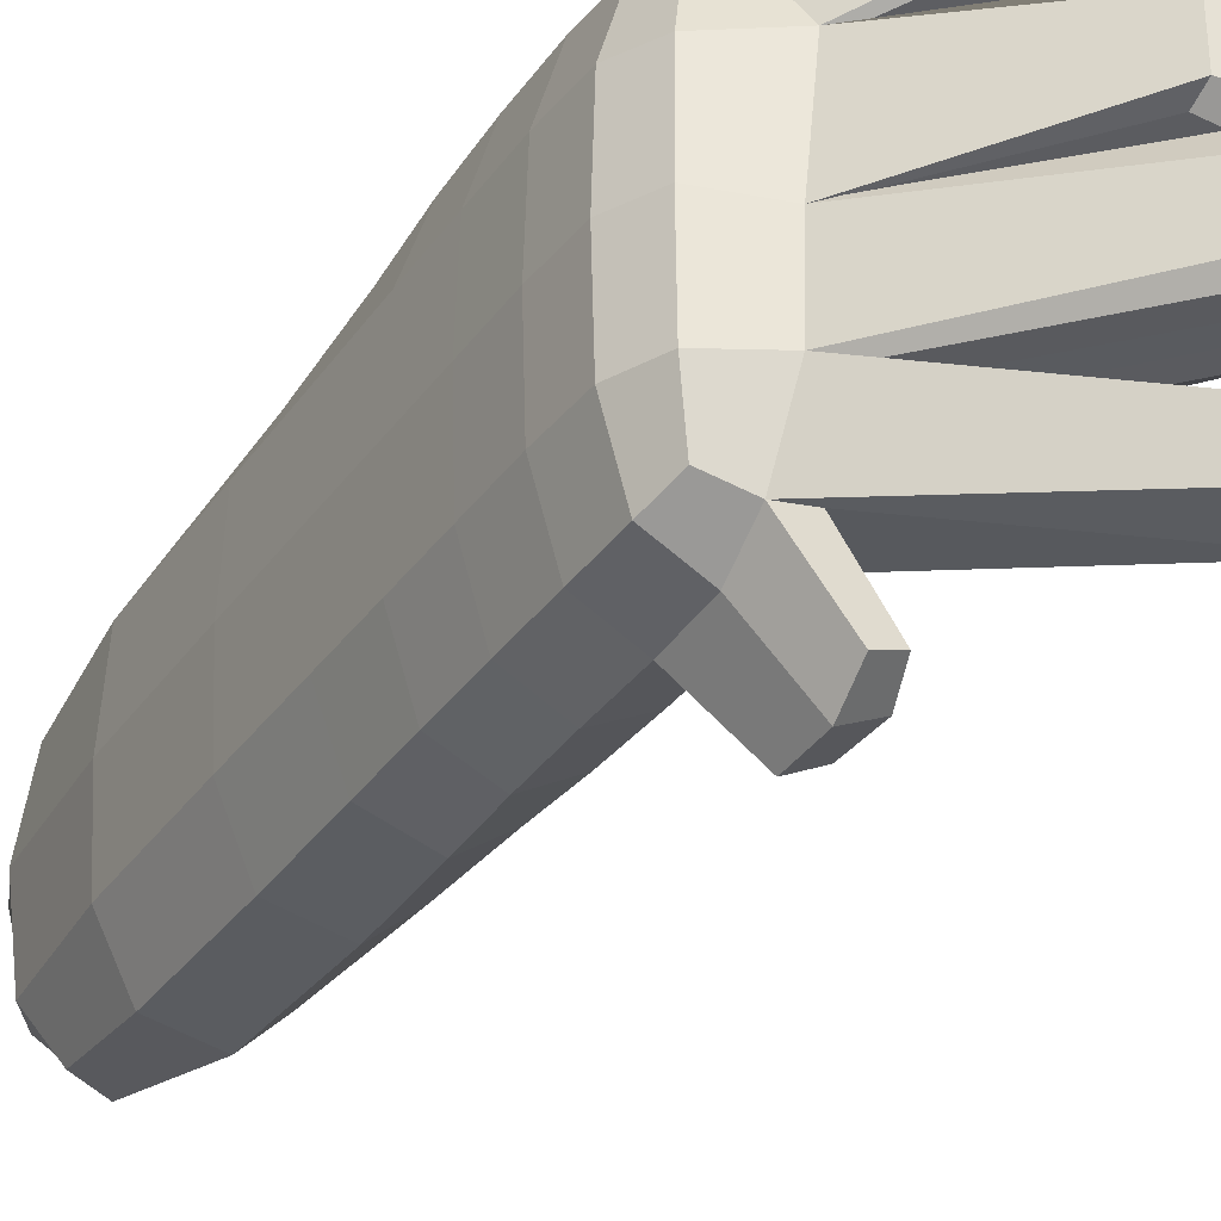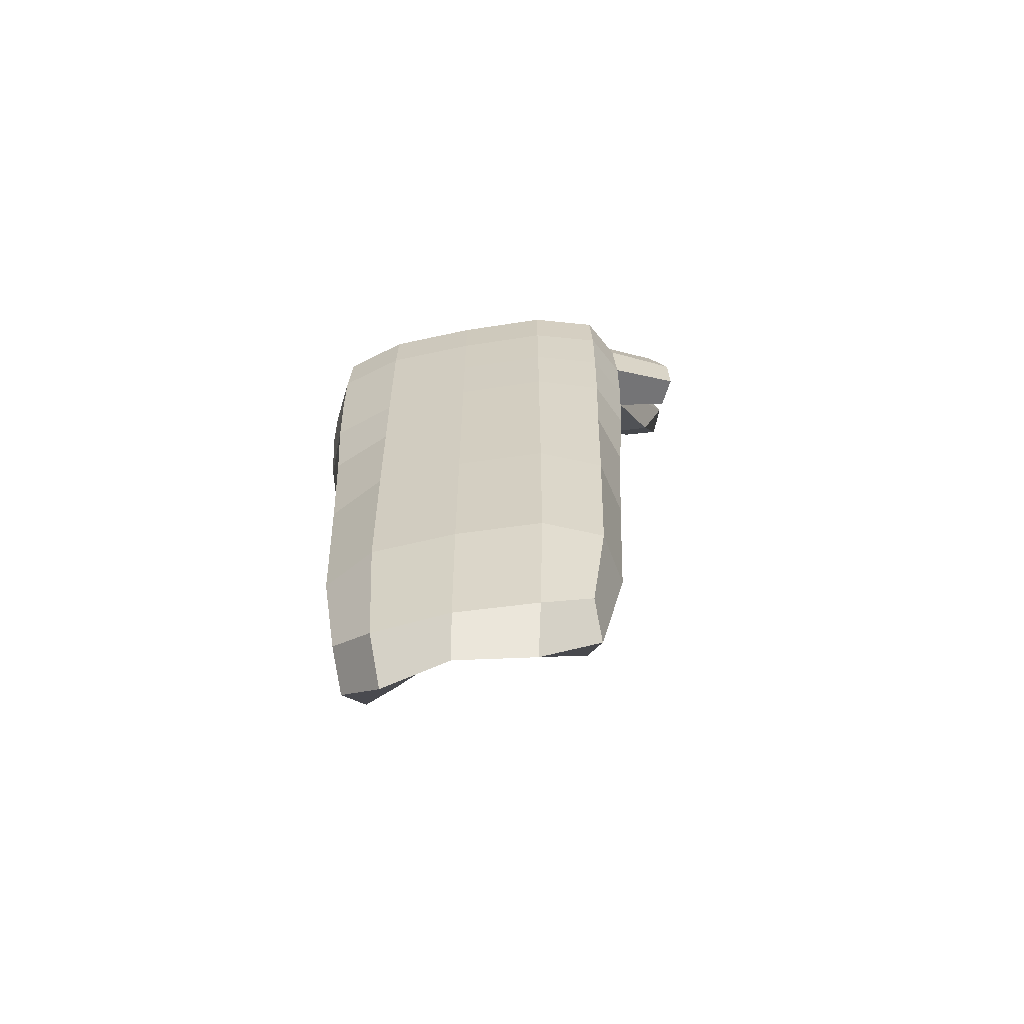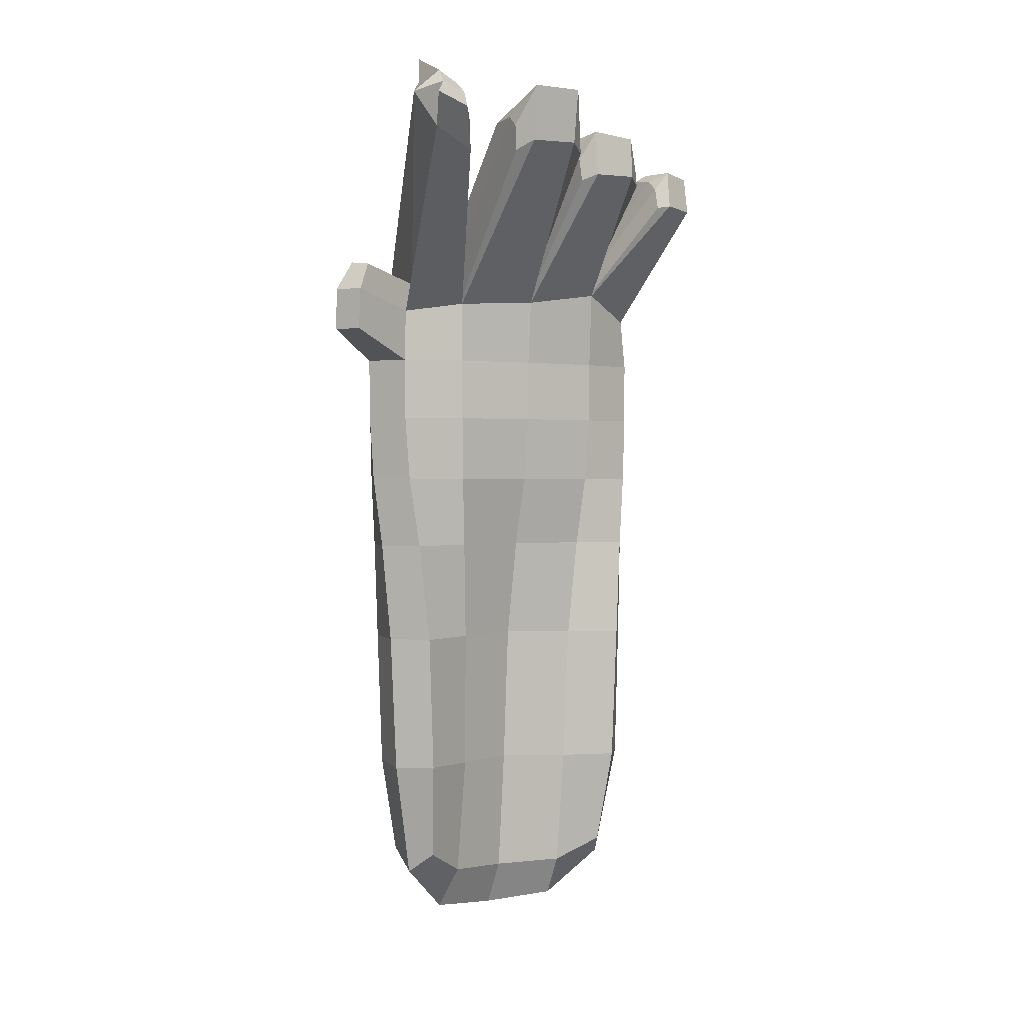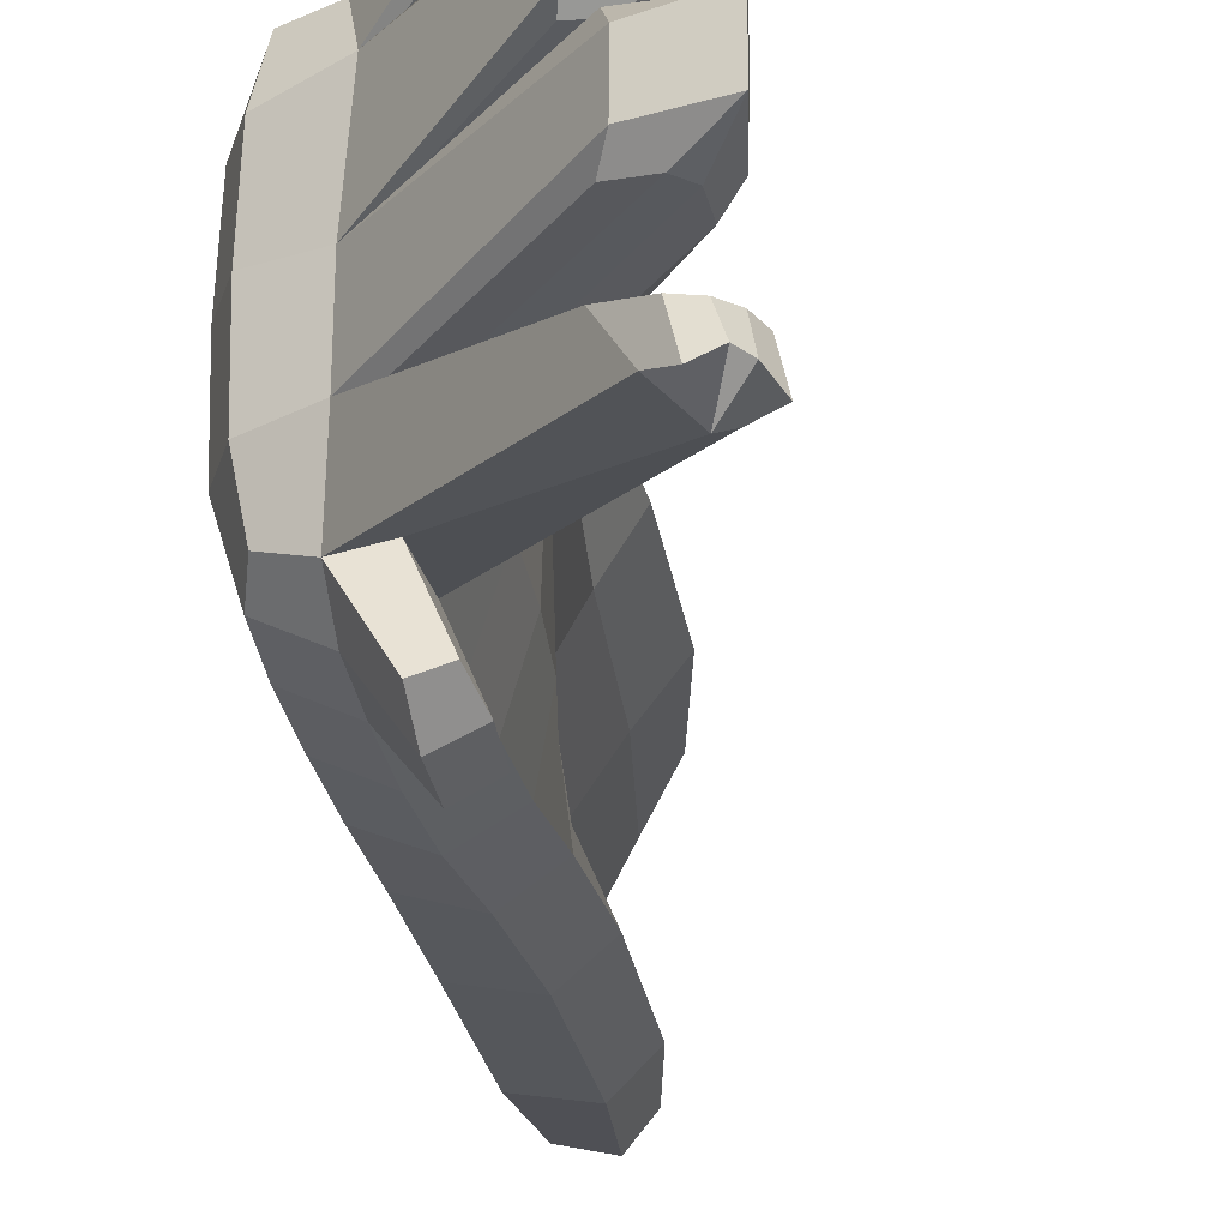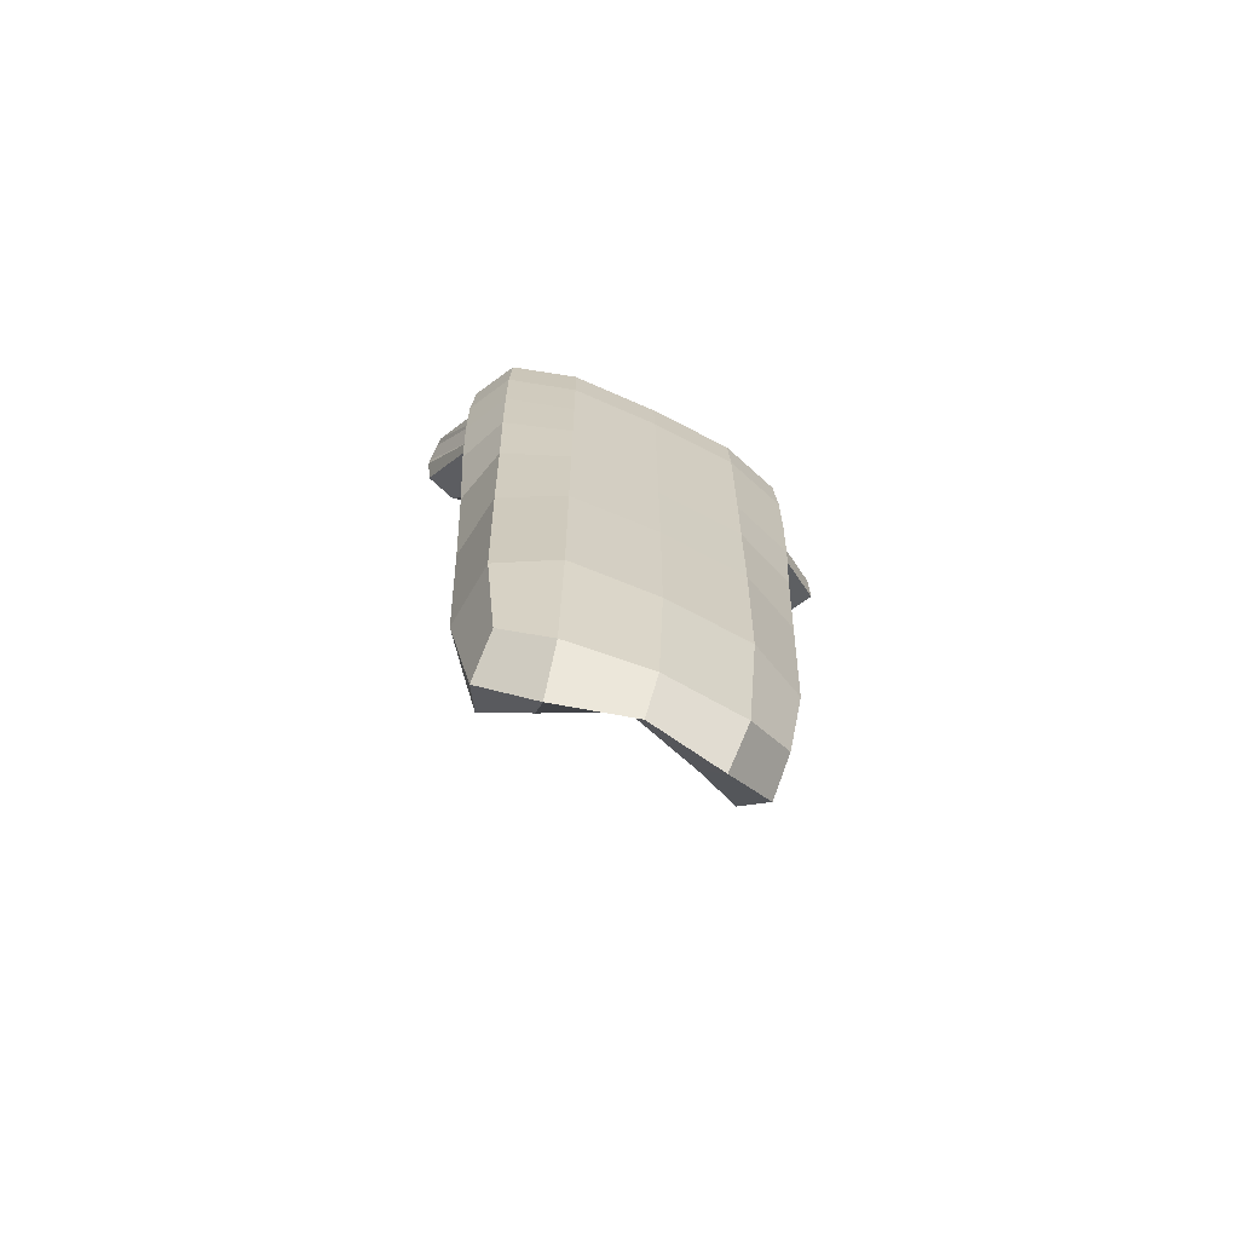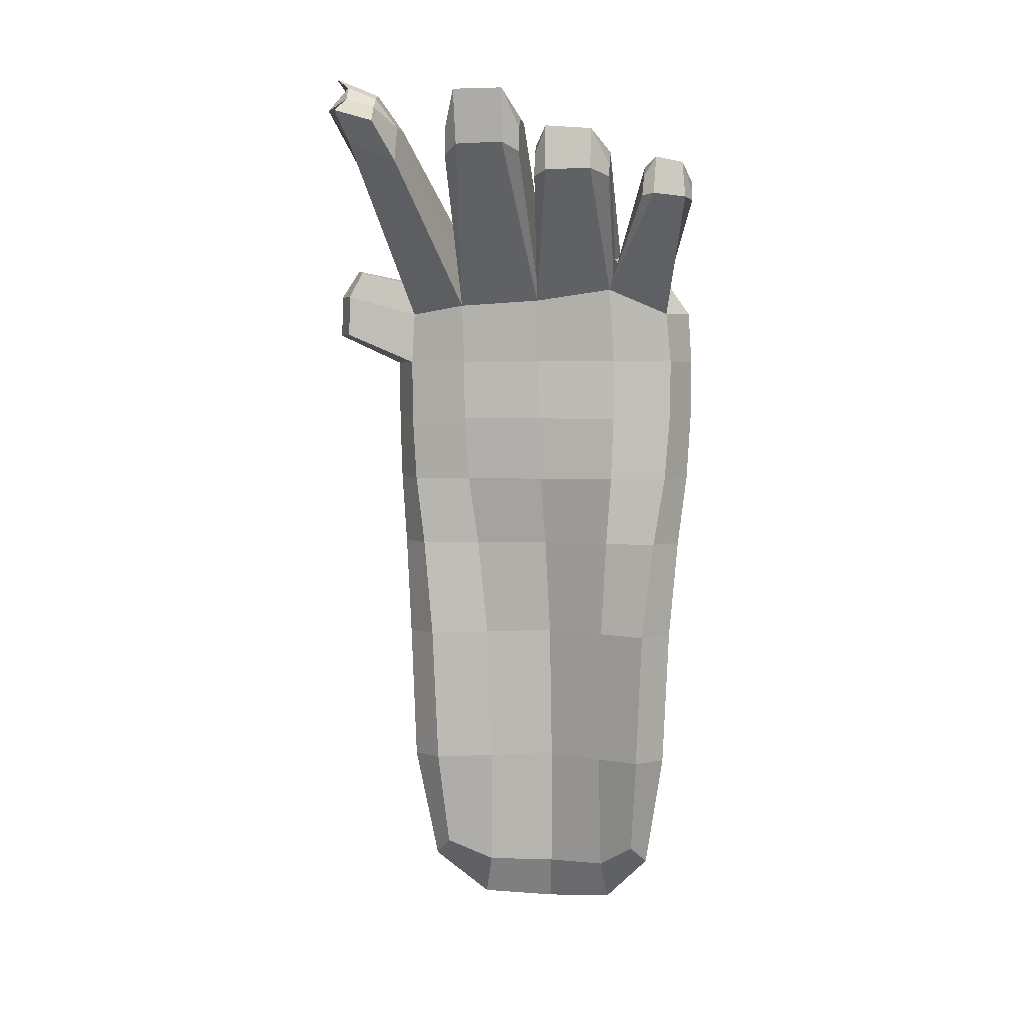
<metadata>
{"format":"obj","ext":"obj","renderer":"f3d","projection":"perspective","resolution":1024,"background":"white","views":[{"elev":-32.4,"azim":150.6,"up":"+Z"},{"elev":-62.0,"azim":100.8,"up":"+Y"},{"elev":1.3,"azim":-121.2,"up":"+Y"},{"elev":-30.0,"azim":-170.2,"up":"+Z"},{"elev":-67.8,"azim":64.2,"up":"+Y"},{"elev":3.6,"azim":-83.0,"up":"+Y"}]}
</metadata>
<code>
o Cube
v -0.2653 4.642 -0.6607
v -0.3098 -0.2695 -0.5918
v -0.2653 4.642 1.375
v -0.3536 -0.2695 1.289
v -0.7551 4.642 -0.6607
v -0.7646 -0.2695 -0.4675
v -0.8785 -0.2695 1.164
v -0.2428 1.611 -0.7318
v -1.043 1.611 1.262
v -0.2721 1.611 1.427
v -0.9259 1.611 -0.5862
v -0.8367 3.994 1.488
v -0.1836 3.994 -0.7738
v -0.1836 3.994 1.488
v -0.8367 3.994 -0.7738
v -0.3939 -0.513 0.4161
v -0.1836 4.709 0.3573
v -0.09507 -0.513 0.369
v -0.02036 1.611 0.3573
v -0.5571 1.611 0.4161
v -0.02036 3.994 0.3573
v -1 3.994 0.3573
v -0.1955 2.978 -0.7654
v -0.2013 2.978 1.476
v -0.8546 2.978 -0.7363
v -0.8779 2.978 1.443
v -0.9114 2.978 0.369
v -0.02036 2.978 0.3573
v -0.6458 -0.4713 0.8817
v -0.578 -0.4296 -0.5996
v -0.2635 0.5146 -0.7018
v -0.2995 0.5146 1.394
v -0.91 0.5146 -0.5396
v -0.1976 4.698 0.993
v -0.6626 -0.4296 1.285
v -0.5102 4.686 -0.735
v -0.1545 -0.4713 -0.2394
v -0.2192 2.411 -0.7486
v -1.043 0.5146 1.213
v -0.2367 2.411 1.451
v -0.8902 2.411 -0.6612
v -0.6619 1.611 -0.8203
v -0.05183 1.611 1
v -0.7364 1.611 -0.1237
v -0.7459 1.611 1.483
v -0.8419 3.501 1.483
v -0.1976 4.409 -0.7544
v -0.1976 4.409 1.469
v -0.8227 4.409 -0.7544
v -0.5102 3.994 -0.9434
v -0.04077 3.994 1.008
v -0.9796 3.994 -0.2931
v -0.5102 3.994 1.658
v -0.5668 -0.4713 -0.1096
v -0.1976 4.698 -0.2784
v -0.1741 -0.4713 0.9628
v -0.04817 1.611 -0.2878
v -0.8168 1.611 0.8922
v -0.04077 3.994 -0.2931
v -0.9796 3.994 1.008
v -0.7343 2.411 0.3926
v -0.02036 2.411 0.3573
v -0.4703 0.4831 0.4249
v -0.0297 0.4831 0.3588
v -0.04077 4.417 0.3573
v -0.2445 -0.8782 0.3926
v -0.1851 3.501 -0.7727
v -0.1858 3.501 1.487
v -0.839 3.501 -0.7691
v -0.9604 2.411 1.352
v -0.9889 3.501 0.3588
v -0.02036 3.501 0.3573
v -0.04225 2.978 -0.292
v -0.947 2.978 0.9846
v -0.5573 2.978 1.623
v -0.931 2.978 -0.2592
v -0.04298 2.978 1.006
v -0.5405 2.978 -0.9188
v -0.5102 4.413 1.632
v -0.4145 -0.8219 0.928
v -0.06043 4.415 1.004
v -0.5102 4.413 -0.9173
v -0.6741 0.4988 -0.7741
v -0.06855 0.491 0.9924
v -0.6769 0.491 -0.0949
v -0.7708 0.4988 1.432
v -0.514 3.501 -0.9404
v -0.04105 3.501 1.007
v -0.9735 3.501 -0.2888
v -0.5161 3.501 1.654
v -0.9755 3.501 1.005
v -0.04096 3.501 -0.2929
v -0.7689 0.491 0.8724
v -0.0624 0.491 -0.2792
v -0.06043 4.415 -0.2894
v -0.3647 -0.8219 -0.1814
v -0.04521 2.411 -0.2899
v -0.8819 2.411 0.9384
v -0.6516 2.411 1.553
v -0.8337 2.411 -0.1915
v -0.04741 2.411 1.003
v -0.6012 2.411 -0.8695
v -0.9714 4.767 -1.185
v -0.8014 4.789 -1.249
v -1.035 4.552 -1.288
v -1.024 4.226 -1.295
v -0.8159 4.227 -1.403
v -0.8129 4.56 -1.396
v -0.8689 4.621 1.453
v -0.6717 4.553 1.454
v -0.7155 4.757 1.443
v -0.8702 4.617 1.455
v -0.8291 4.401 1.449
v -0.7106 4.758 1.445
v -0.5233 4.66 1.459
v -1.48 5.302 1.681
v -1.599 5.318 1.626
v -1.474 5.369 1.679
v -1.365 5.466 1.672
v -1.583 5.6 1.601
v -1.297 5.464 1.67
v -1.3 5.578 1.613
v -0.7705 4.879 1.002
v -1.01 4.674 1.004
v -0.786 4.874 1.001
v -0.9968 4.7 1.003
v -1.547 5.69 1.013
v -1.812 5.852 0.8733
v -1.692 5.566 1.014
v -1.45 5.693 1.006
v -1.476 5.833 0.873
v -1.706 5.479 1.008
v -1.842 5.533 0.8666
v -1.493 5.572 1.29
v -1.586 5.493 1.288
v -1.629 5.64 1.389
v -1.31 5.602 1.287
v -1.312 5.654 1.375
v -1.642 5.327 1.278
v -1.686 5.343 1.372
v -0.9062 4.891 1.053
v -0.9579 4.826 1.036
v -1.005 4.814 1.034
v -0.7281 4.933 1.053
v -0.6241 4.907 1.04
v -1.085 4.655 0.9902
v -1.066 4.599 0.9735
v -0.9281 4.698 0.3596
v -0.8112 4.798 0.3596
v -0.9973 4.556 0.3596
v -0.6448 4.849 0.3596
v -1.836 5.877 0.5035
v -1.631 5.74 0.4047
v -1.733 5.653 0.4047
v -1.771 5.476 0.4064
v -1.86 5.522 0.5049
v -1.466 5.847 0.4986
v -1.439 5.753 0.4064
v -1.904 5.855 0.297
v -1.803 5.94 0.2993
v -2.067 6.148 0.1737
v -1.92 5.665 0.2945
v -2.014 5.729 0.1702
v -1.602 5.93 0.3012
v -1.647 6.029 0.1635
v -0.9979 4.759 0.3522
v -0.8803 4.79 0.3558
v -0.8619 4.876 0.3638
v -1.051 4.648 0.3522
v -1.051 4.511 0.3513
v -0.7223 4.919 0.3792
v -0.5676 4.874 0.3051
v -0.7978 4.784 -0.2826
v -0.8741 4.758 -0.2985
v -0.912 4.686 -0.2836
v -0.9775 4.551 -0.2889
v -1 4.474 -0.3063
v -0.6419 4.833 -0.2862
v -0.5627 4.857 -0.2593
v -1.792 5.924 -0.3133
v -1.886 5.845 -0.3141
v -2.063 6.146 -0.2185
v -1.897 5.645 -0.3117
v -2.001 5.72 -0.2055
v -1.644 6.023 -0.196
v -1.585 5.907 -0.3092
v -1.94 6.097 -0.8689
v -2.031 6.02 -0.8696
v -1.834 5.877 -0.7125
v -2.07 6.082 -1.082
v -2.004 6.178 -1.082
v -1.925 6.01 -1.262
v -1.888 6.271 -1.2
v -1.745 6.134 -1.117
v -1.974 5.752 -1.086
v -2.149 5.983 -1.165
v -2.089 5.906 -0.8775
v -1.883 5.61 -0.7292
v -1.813 6.14 -0.8738
v -1.553 5.891 -0.718
f 147 113 117 140
f 133 128 152 156
f 126 124 129 132
f 133 147 126 132
f 14 48 79 53
f 17 172 145 34
f 111 114 121 119
f 48 3 115 79
f 55 179 172 17
f 151 158 157 172
f 163 161 182 184
f 22 170 177 52
f 16 66 80 29
f 66 18 56 80
f 80 56 4 35
f 29 80 35 7
f 21 65 81 51
f 65 17 34 81
f 81 34 3 48
f 51 81 48 14
f 82 50 107 108
f 5 36 104 103
f 82 36 1 47
f 50 82 47 13
f 6 33 83 30
f 33 11 42 83
f 83 42 8 31
f 30 83 31 2
f 18 64 84 56
f 64 19 43 84
f 84 43 10 32
f 56 84 32 4
f 16 63 85 54
f 63 20 44 85
f 85 44 11 33
f 54 85 33 6
f 4 32 86 35
f 32 10 45 86
f 86 45 9 39
f 35 86 39 7
f 25 69 87 78
f 69 15 50 87
f 87 50 13 67
f 78 87 67 23
f 28 72 88 77
f 72 21 51 88
f 88 51 14 68
f 77 88 68 24
f 27 71 89 76
f 71 22 52 89
f 89 52 15 69
f 76 89 69 25
f 24 68 90 75
f 68 14 53 90
f 90 53 12 46
f 75 90 46 26
f 26 46 91 74
f 46 12 60 91
f 91 60 22 71
f 74 91 71 27
f 23 67 92 73
f 67 13 59 92
f 92 59 21 72
f 73 92 72 28
f 7 39 93 29
f 39 9 58 93
f 93 58 20 63
f 29 93 63 16
f 2 31 94 37
f 31 8 57 94
f 94 57 19 64
f 37 94 64 18
f 13 47 95 59
f 47 1 55 95
f 95 55 17 65
f 59 95 65 21
f 6 30 96 54
f 30 2 37 96
f 96 37 18 66
f 54 96 66 16
f 12 113 147 60
f 123 125 130 127
f 115 145 138 122
f 172 179 185 165
f 36 5 192 194
f 167 170 150 148
f 8 38 97 57
f 38 23 73 97
f 97 73 28 62
f 57 97 62 19
f 9 70 98 58
f 70 26 74 98
f 98 74 27 61
f 58 98 61 20
f 10 40 99 45
f 40 24 75 99
f 99 75 26 70
f 45 99 70 9
f 20 61 100 44
f 61 27 76 100
f 100 76 25 41
f 44 100 41 11
f 19 62 101 43
f 62 28 77 101
f 101 77 24 40
f 43 101 40 10
f 11 41 102 42
f 41 25 78 102
f 102 78 23 38
f 42 102 38 8
f 106 105 108 107
f 105 103 104 108
f 15 49 105 106
f 36 82 108 104
f 50 15 106 107
f 49 5 103 105
f 177 174 189 198
f 174 179 200 189
f 5 49 195 192
f 177 170 163 184
f 178 173 180 186
f 179 36 194 200
f 169 166 159 162
f 168 171 164 160
f 49 177 198 195
f 197 188 190 196
f 52 177 49 15
f 151 149 153 158
f 34 145 115 3
f 170 147 133 156
f 142 145 125 123
f 185 182 161 165
f 143 146 139 135
f 138 136 120 122
f 157 152 128 131
f 79 115 110 113
f 53 79 113 12
f 109 110 111
f 118 119 120
f 113 110 109 112
f 114 111 110 115
f 116 118 120 117
f 122 120 119 121
f 121 114 115 122
f 118 109 111 119
f 117 113 112 116
f 112 109 118 116
f 124 126 147 142
f 127 128 129
f 123 124 142
f 145 131 130 125
f 127 130 131 128
f 128 133 132 129
f 129 124 123 127
f 1 36 179 55
f 117 120 136 140
f 134 135 136
f 141 142 143
f 136 138 137 134
f 135 139 140 136
f 141 144 145 142
f 146 143 142 147
f 138 145 144 137
f 143 135 134 141
f 147 140 139 146
f 144 141 134 137
f 149 151 172 167
f 152 153 154
f 148 149 167
f 155 150 170 156
f 154 155 156 152
f 152 157 158 153
f 145 172 157 131
f 148 154 153 149
f 60 147 170 22
f 148 150 155 154
f 159 160 161
f 166 167 168
f 161 163 162 159
f 160 164 165 161
f 166 169 170 167
f 171 168 167 172
f 159 166 168 160
f 172 165 164 171
f 163 170 169 162
f 173 174 175
f 180 181 182
f 175 181 180 173
f 174 177 176 175
f 173 178 179 174
f 181 183 184 182
f 182 185 186 180
f 185 179 178 186
f 183 176 177 184
f 175 176 183 181
f 187 188 189
f 190 191 192
f 187 191 190 188
f 191 193 194 192
f 192 195 196 190
f 188 197 198 189
f 195 198 197 196
f 193 199 200 194
f 189 200 199 187
f 193 191 187 199

</code>
